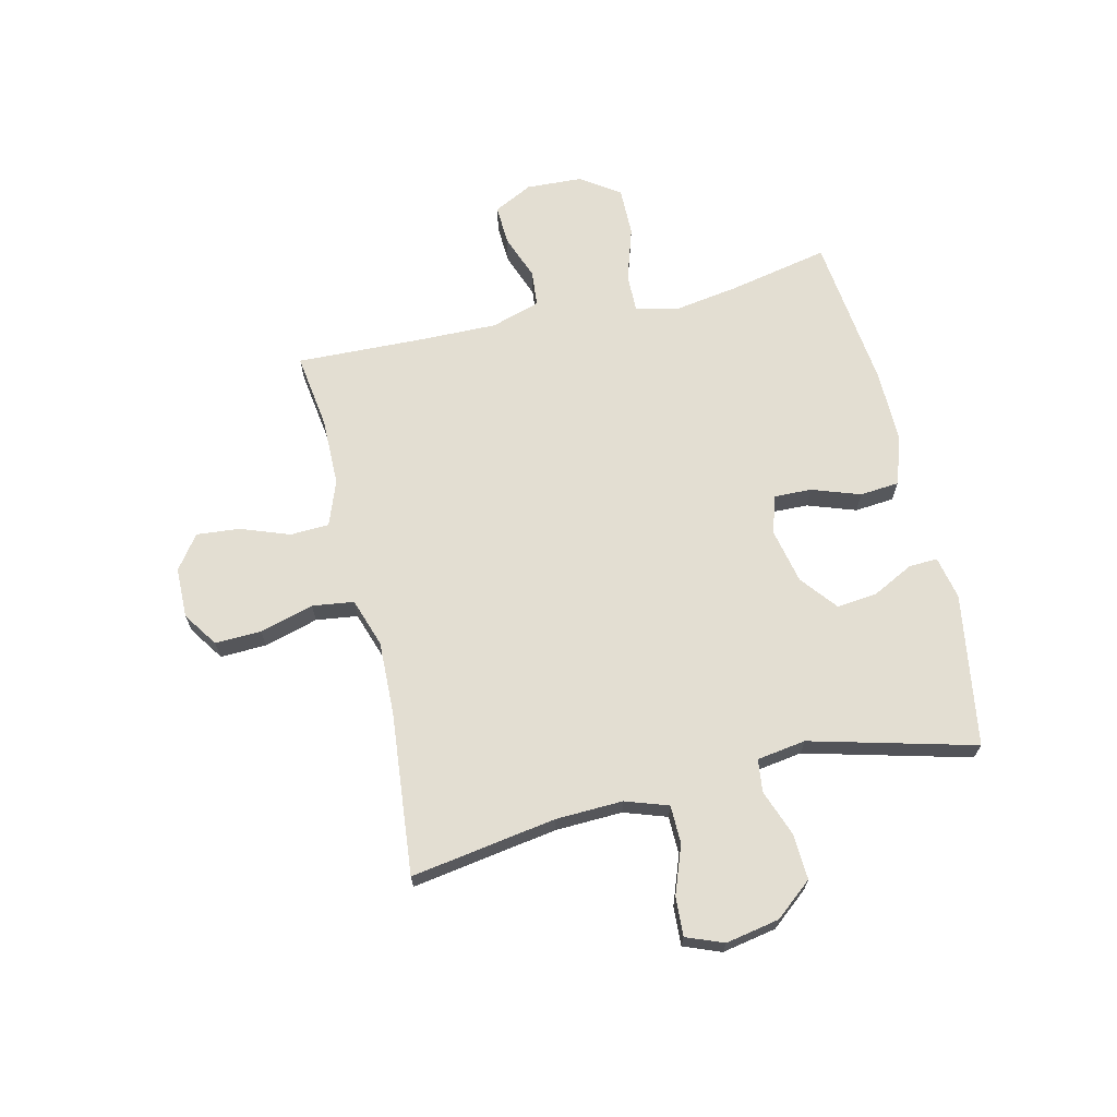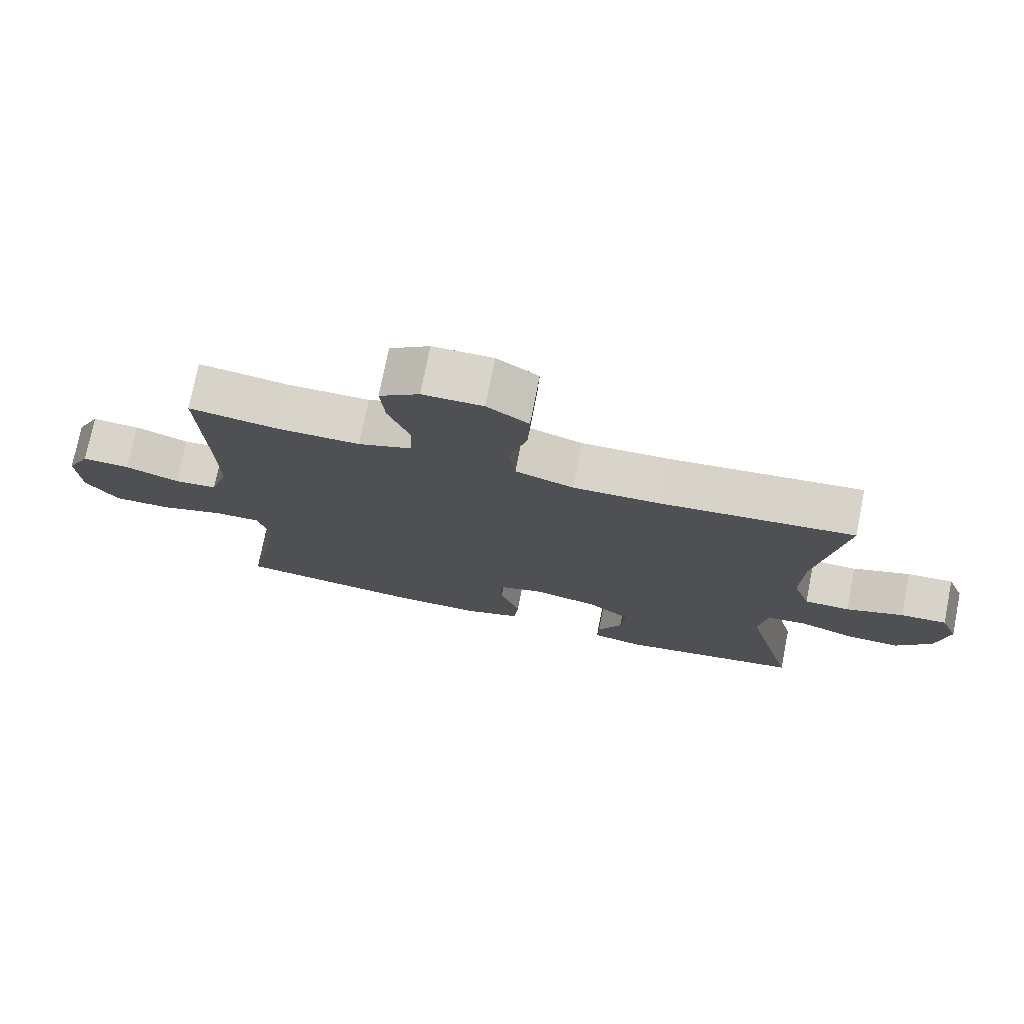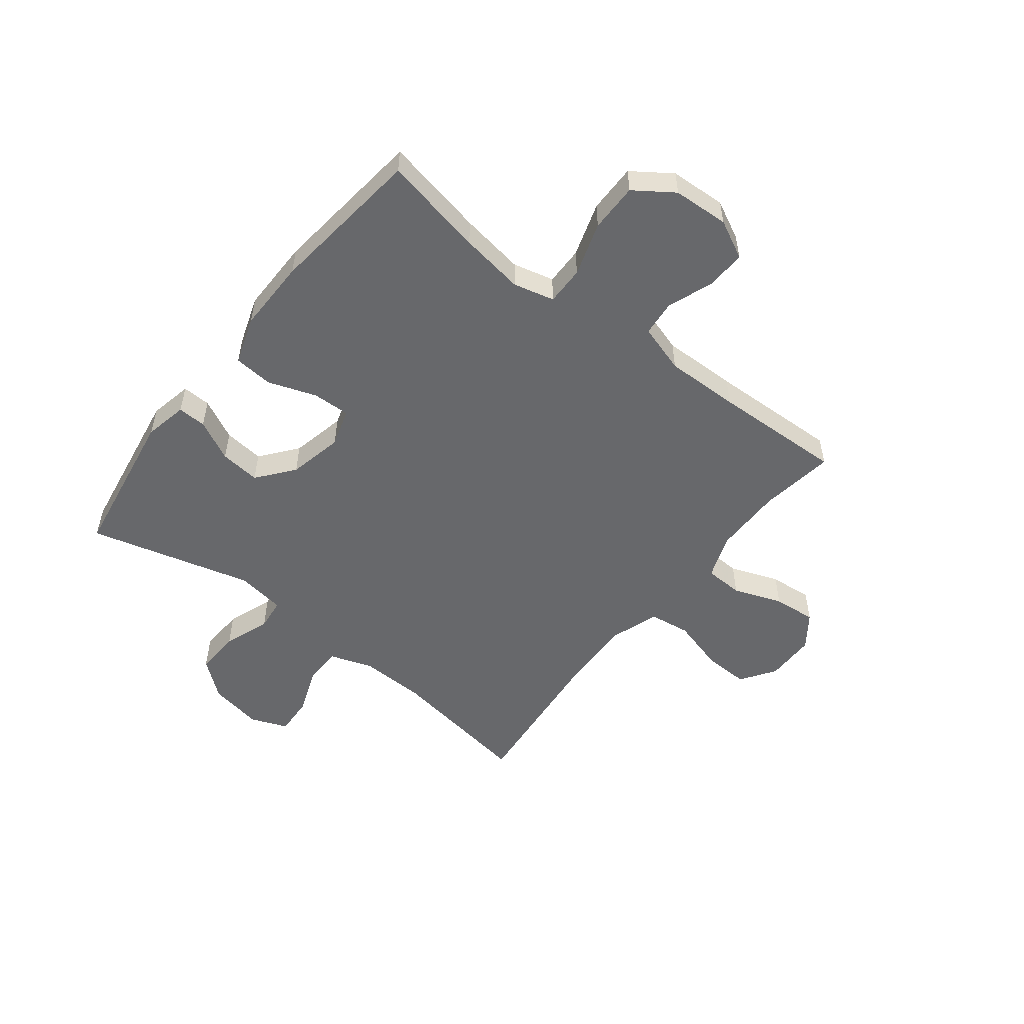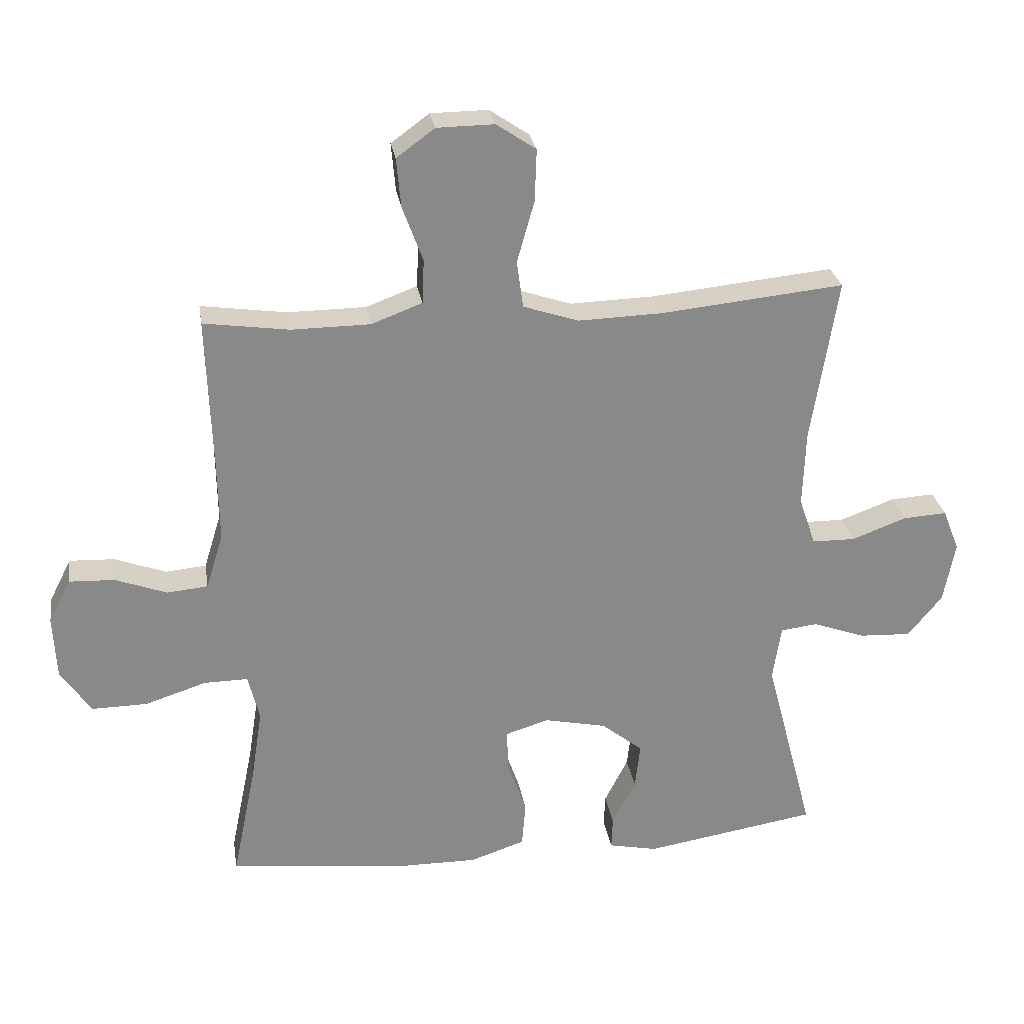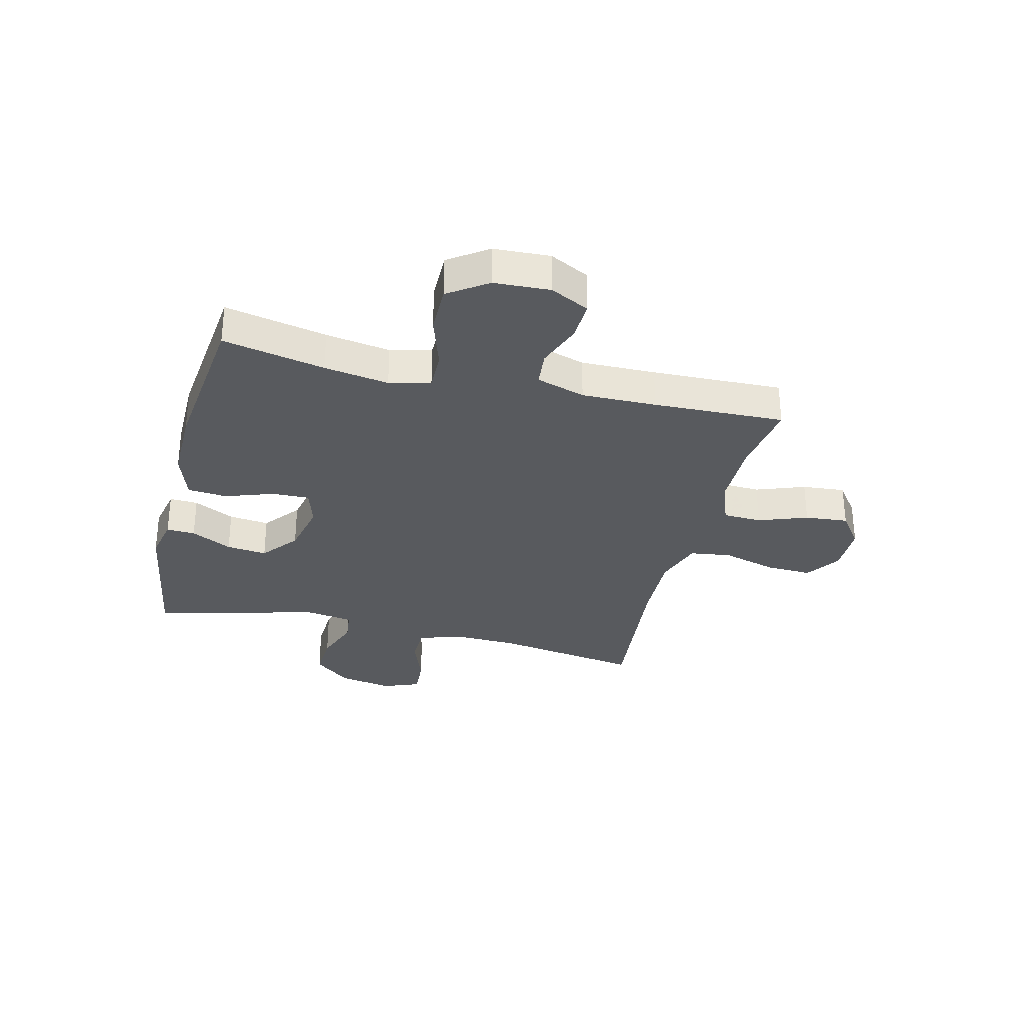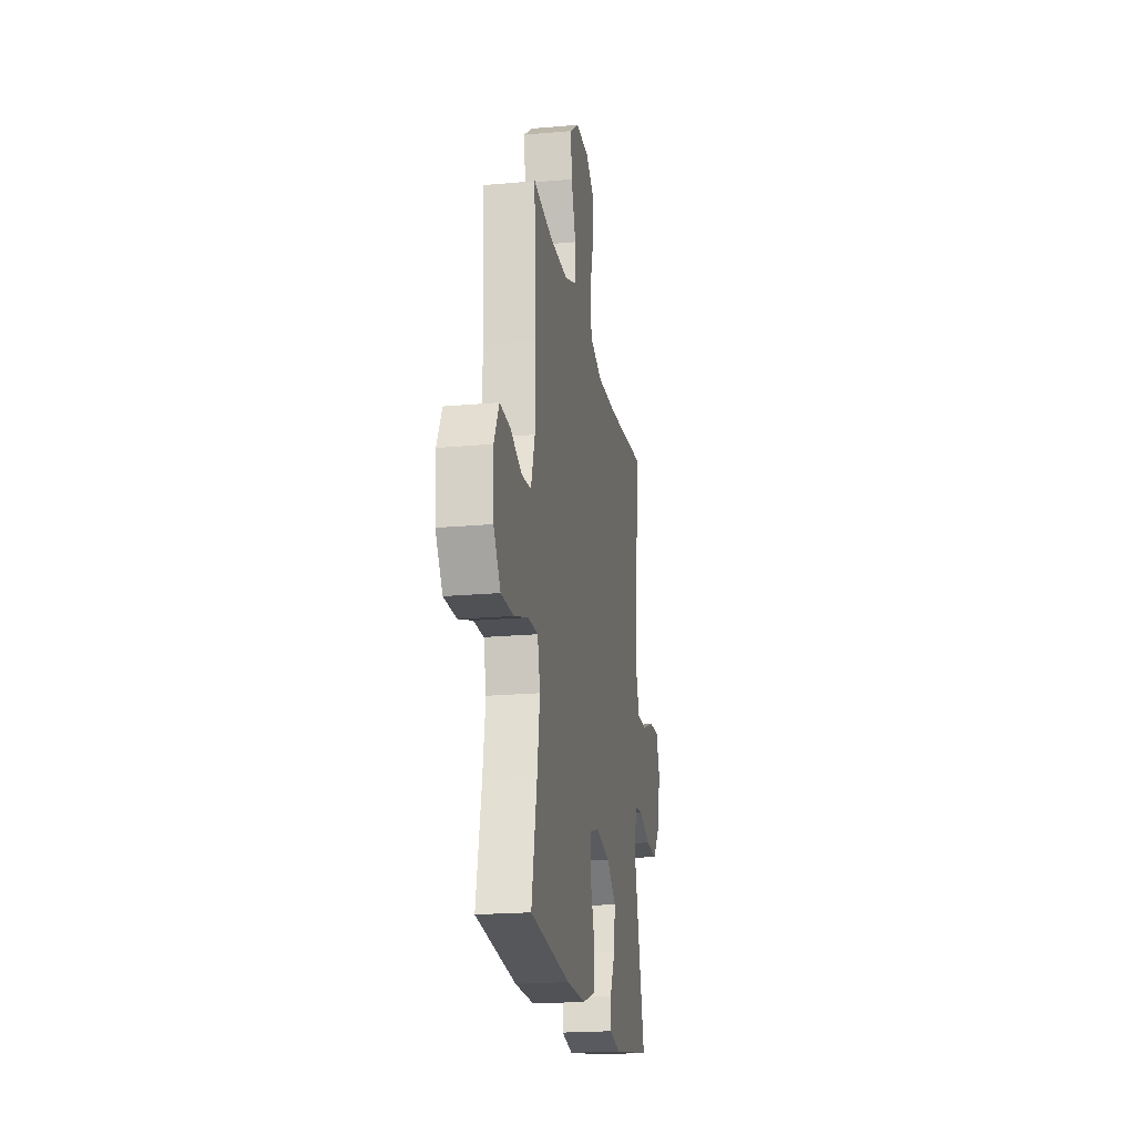
<metadata>
{"format":"obj","ext":"obj","renderer":"f3d","projection":"perspective","resolution":1024,"background":"white","views":[{"elev":67.4,"azim":76.7,"up":"+Y"},{"elev":75.2,"azim":11.2,"up":"+Z"},{"elev":-52.5,"azim":-128.0,"up":"+Y"},{"elev":27.3,"azim":-8.9,"up":"+Z"},{"elev":-31.1,"azim":-103.9,"up":"+Y"},{"elev":-20.2,"azim":-80.6,"up":"+Z"}]}
</metadata>
<code>
v 0.5 0.07 0.5
v 0.459 0.07 0.241
v 0.455 0.07 0.122
v 0.481 0.07 0.046
v 0.549 0.07 0.045
v 0.635 0.07 0.077
v 0.704 0.07 0.081
v 0.73 0.07 0.015
v 0.712 0.07 -0.081
v 0.658 0.07 -0.147
v 0.577 0.07 -0.143
v 0.494 0.07 -0.113
v 0.436 0.07 -0.12
v 0.423 0.07 -0.207
v 0.5 0.07 -0.5
v 0.228 0.07 -0.544
v 0.151 0.07 -0.528
v 0.153 0.07 -0.477
v 0.19 0.07 -0.404
v 0.198 0.07 -0.332
v 0.133 0.07 -0.28
v 0.035 0.07 -0.259
v -0.033 0.07 -0.28
v -0.031 0.07 -0.347
v -0.001 0.07 -0.433
v -0.007 0.07 -0.503
v -0.093 0.07 -0.532
v -0.224 0.07 -0.531
v -0.5 0.07 -0.5
v -0.463 0.07 -0.319
v -0.445 0.07 -0.204
v -0.463 0.07 -0.131
v -0.532 0.07 -0.132
v -0.628 0.07 -0.163
v -0.715 0.07 -0.164
v -0.763 0.07 -0.095
v -0.768 0.07 0.005
v -0.733 0.07 0.074
v -0.662 0.07 0.071
v -0.581 0.07 0.041
v -0.517 0.07 0.047
v -0.49 0.07 0.134
v -0.492 0.07 0.267
v -0.5 0.07 0.5
v -0.366 0.07 0.481
v -0.243 0.07 0.482
v -0.163 0.07 0.512
v -0.16 0.07 0.581
v -0.192 0.07 0.668
v -0.199 0.07 0.745
v -0.139 0.07 0.789
v -0.049 0.07 0.79
v 0.013 0.07 0.748
v 0.01 0.07 0.666
v -0.017 0.07 0.57
v -0.007 0.07 0.496
v 0.08 0.07 0.467
v 0.211 0.07 0.471
v 0.5 0 0.5
v 0.459 0 0.241
v 0.455 0 0.122
v 0.481 0 0.046
v 0.549 0 0.045
v 0.635 0 0.077
v 0.704 0 0.081
v 0.73 0 0.015
v 0.712 0 -0.081
v 0.658 0 -0.147
v 0.577 0 -0.143
v 0.494 0 -0.113
v 0.436 0 -0.12
v 0.423 0 -0.207
v 0.5 0 -0.5
v 0.228 0 -0.544
v 0.151 0 -0.528
v 0.153 0 -0.477
v 0.19 0 -0.404
v 0.198 0 -0.332
v 0.133 0 -0.28
v 0.035 0 -0.259
v -0.033 0 -0.28
v -0.031 0 -0.347
v -0.001 0 -0.433
v -0.007 0 -0.503
v -0.093 0 -0.532
v -0.224 0 -0.531
v -0.5 0 -0.5
v -0.463 0 -0.319
v -0.445 0 -0.204
v -0.463 0 -0.131
v -0.532 0 -0.132
v -0.628 0 -0.163
v -0.715 0 -0.164
v -0.763 0 -0.095
v -0.768 0 0.005
v -0.733 0 0.074
v -0.662 0 0.071
v -0.581 0 0.041
v -0.517 0 0.047
v -0.49 0 0.134
v -0.492 0 0.267
v -0.5 0 0.5
v -0.366 0 0.481
v -0.243 0 0.482
v -0.163 0 0.512
v -0.16 0 0.581
v -0.192 0 0.668
v -0.199 0 0.745
v -0.139 0 0.789
v -0.049 0 0.79
v 0.013 0 0.748
v 0.01 0 0.666
v -0.017 0 0.57
v -0.007 0 0.496
v 0.08 0 0.467
v 0.211 0 0.471
f 53 54 55
f 52 53 55
f 51 52 55
f 50 51 55
f 49 50 55
f 48 49 55
f 47 48 55 56
f 46 47 56 57
f 43 44 45
f 45 46 57
f 43 45 57
f 42 43 57
f 38 39 40
f 37 38 40
f 36 37 40
f 35 36 40
f 34 35 40
f 33 34 40
f 32 33 40 41
f 28 29 30
f 27 28 30
f 26 27 30
f 25 26 30
f 24 25 30
f 23 24 30 31
f 22 23 31 32
f 17 18 19
f 16 17 19
f 15 16 19
f 14 15 19
f 13 14 19 20
f 10 11 12
f 9 10 12
f 8 9 12
f 7 8 12
f 6 7 12
f 5 6 12
f 4 5 12 13
f 13 20 21
f 4 13 21
f 3 4 21
f 58 1 2
f 42 57 58
f 41 42 58
f 32 41 58
f 22 32 58
f 21 22 58
f 3 21 58
f 2 3 58
f 113 112 111
f 113 111 110
f 113 110 109
f 113 109 108
f 113 108 107
f 113 107 106
f 114 113 106 105
f 115 114 105 104
f 103 102 101
f 115 104 103
f 115 103 101
f 115 101 100
f 98 97 96
f 98 96 95
f 98 95 94
f 98 94 93
f 98 93 92
f 98 92 91
f 99 98 91 90
f 88 87 86
f 88 86 85
f 88 85 84
f 88 84 83
f 88 83 82
f 89 88 82 81
f 90 89 81 80
f 77 76 75
f 77 75 74
f 77 74 73
f 77 73 72
f 78 77 72 71
f 70 69 68
f 70 68 67
f 70 67 66
f 70 66 65
f 70 65 64
f 70 64 63
f 71 70 63 62
f 79 78 71
f 79 71 62
f 79 62 61
f 60 59 116
f 116 115 100
f 116 100 99
f 116 99 90
f 116 90 80
f 116 80 79
f 116 79 61
f 116 61 60
f 1 59 60 2
f 2 60 61 3
f 3 61 62 4
f 4 62 63 5
f 5 63 64 6
f 6 64 65 7
f 7 65 66 8
f 8 66 67 9
f 9 67 68 10
f 10 68 69 11
f 11 69 70 12
f 12 70 71 13
f 13 71 72 14
f 14 72 73 15
f 15 73 74 16
f 16 74 75 17
f 17 75 76 18
f 18 76 77 19
f 19 77 78 20
f 20 78 79 21
f 21 79 80 22
f 22 80 81 23
f 23 81 82 24
f 24 82 83 25
f 25 83 84 26
f 26 84 85 27
f 27 85 86 28
f 28 86 87 29
f 29 87 88 30
f 30 88 89 31
f 31 89 90 32
f 32 90 91 33
f 33 91 92 34
f 34 92 93 35
f 35 93 94 36
f 36 94 95 37
f 37 95 96 38
f 38 96 97 39
f 39 97 98 40
f 40 98 99 41
f 41 99 100 42
f 42 100 101 43
f 43 101 102 44
f 44 102 103 45
f 45 103 104 46
f 46 104 105 47
f 47 105 106 48
f 48 106 107 49
f 49 107 108 50
f 50 108 109 51
f 51 109 110 52
f 52 110 111 53
f 53 111 112 54
f 54 112 113 55
f 55 113 114 56
f 56 114 115 57
f 57 115 116 58
f 58 116 59 1

</code>
